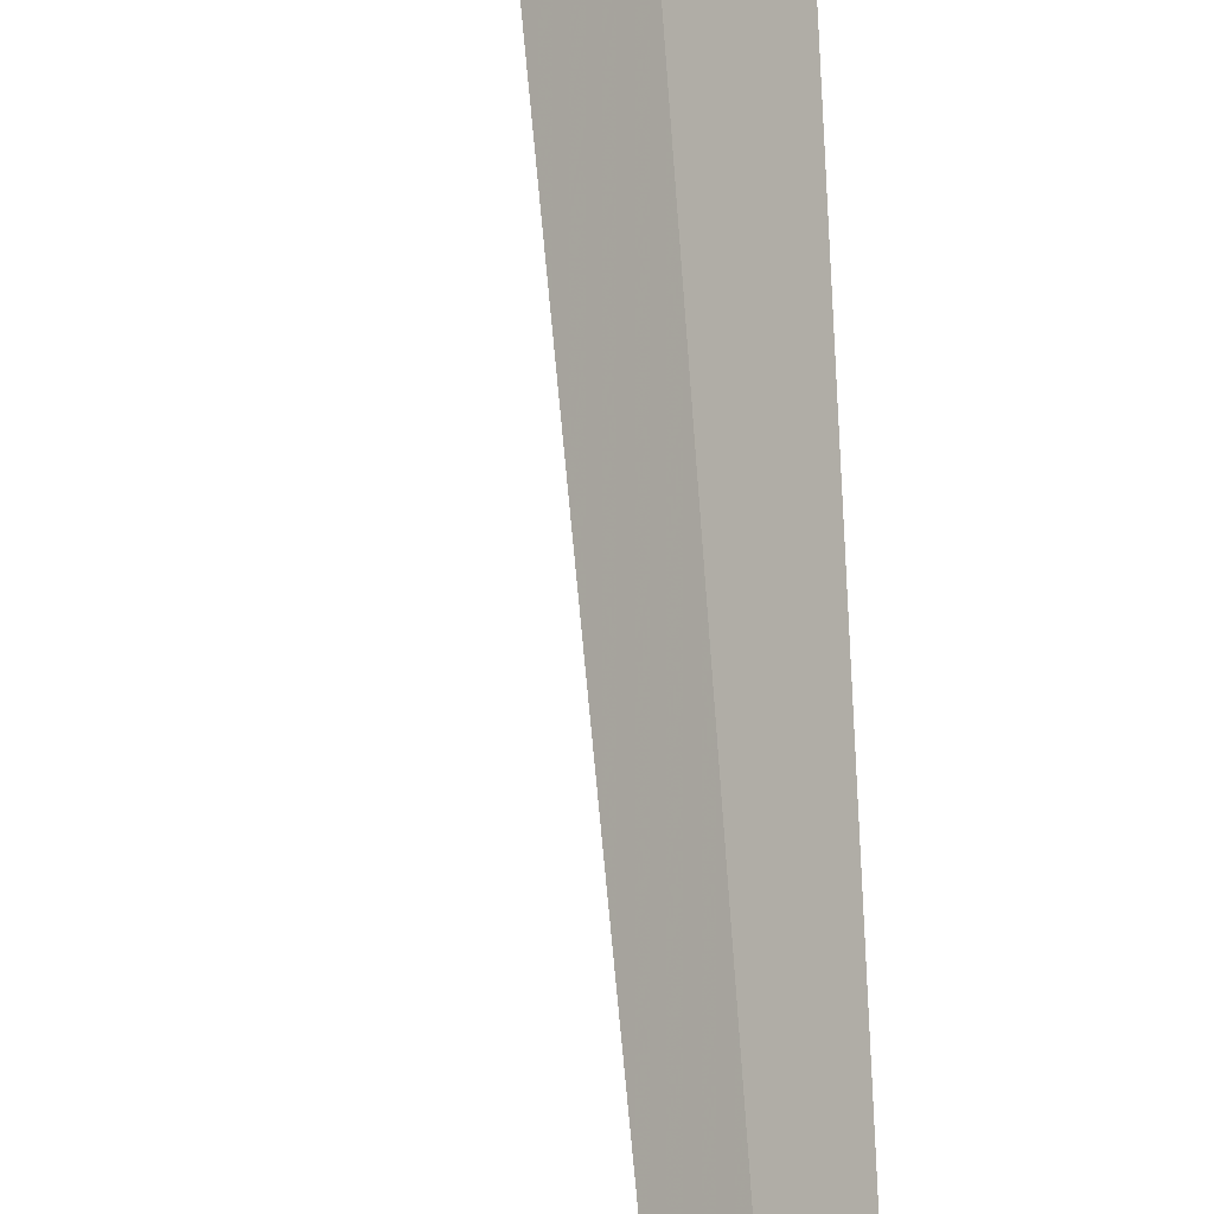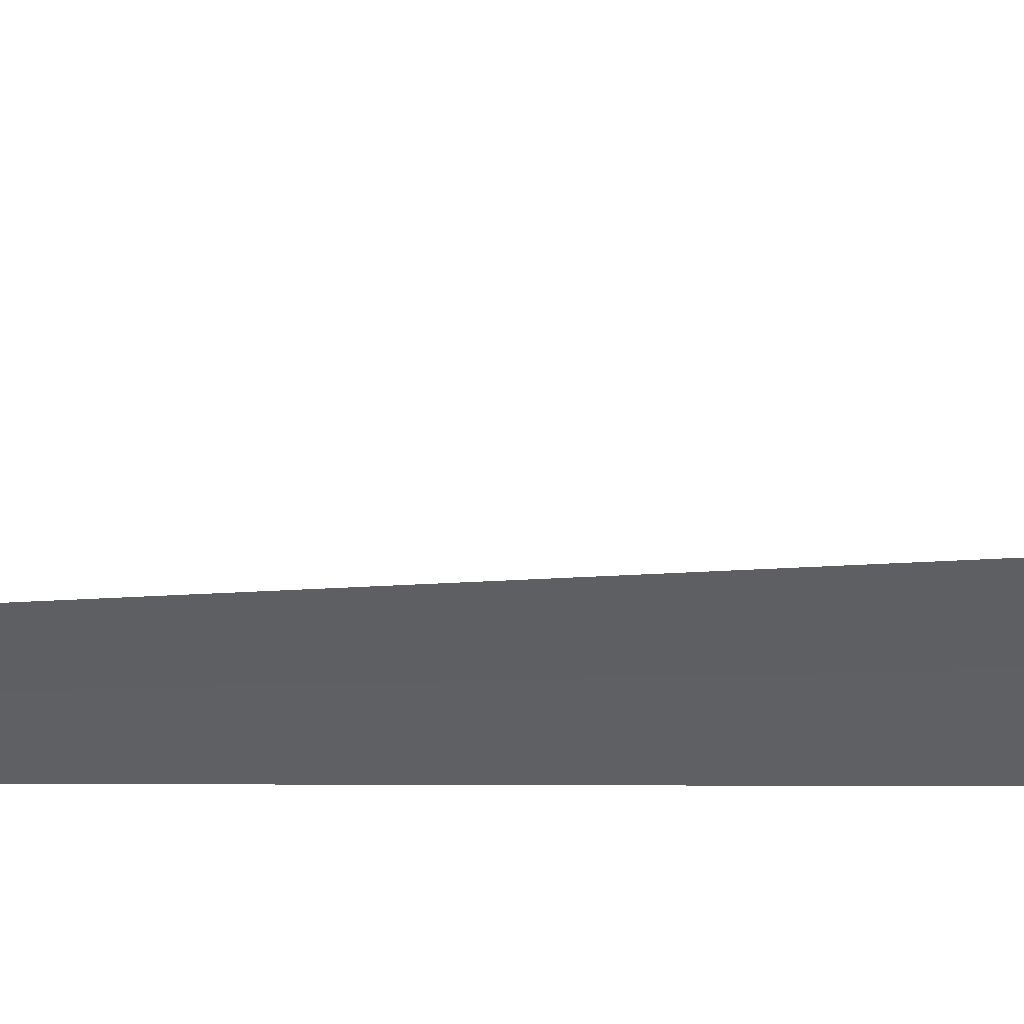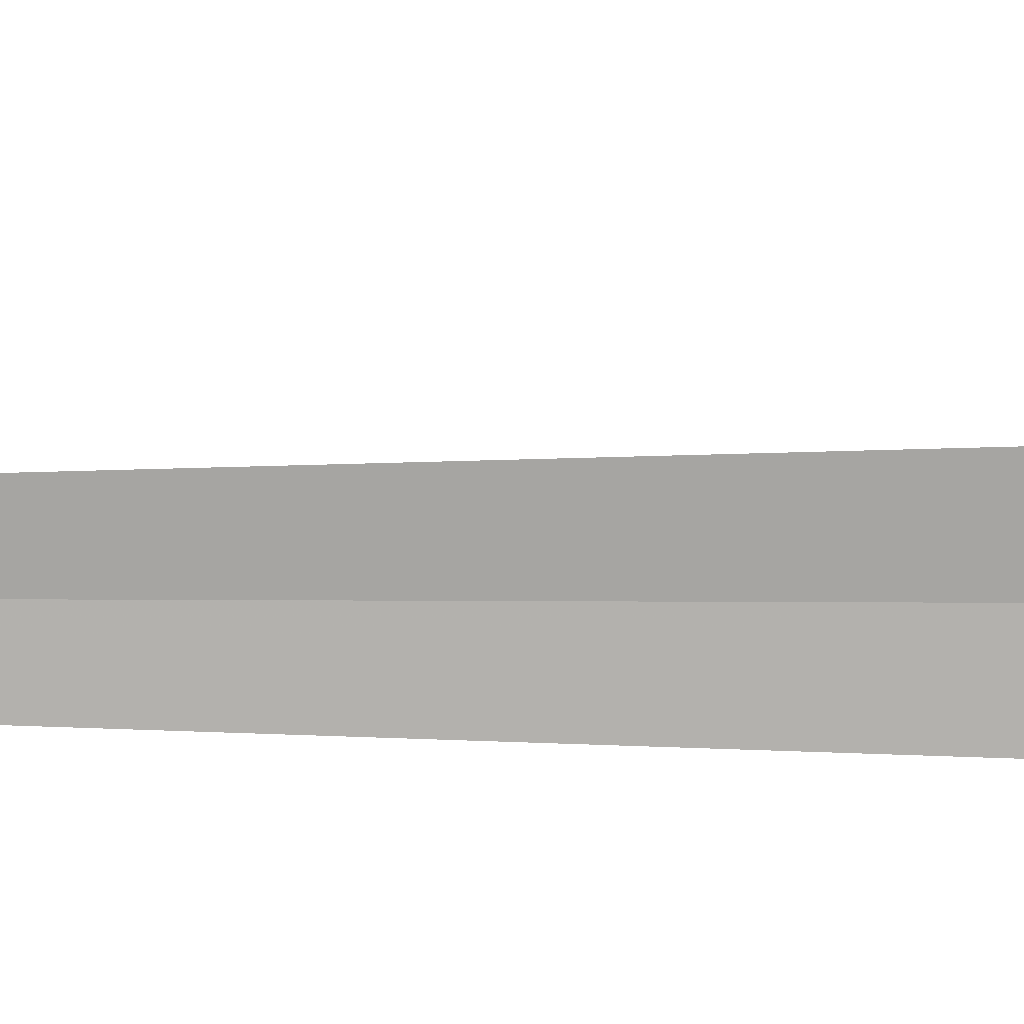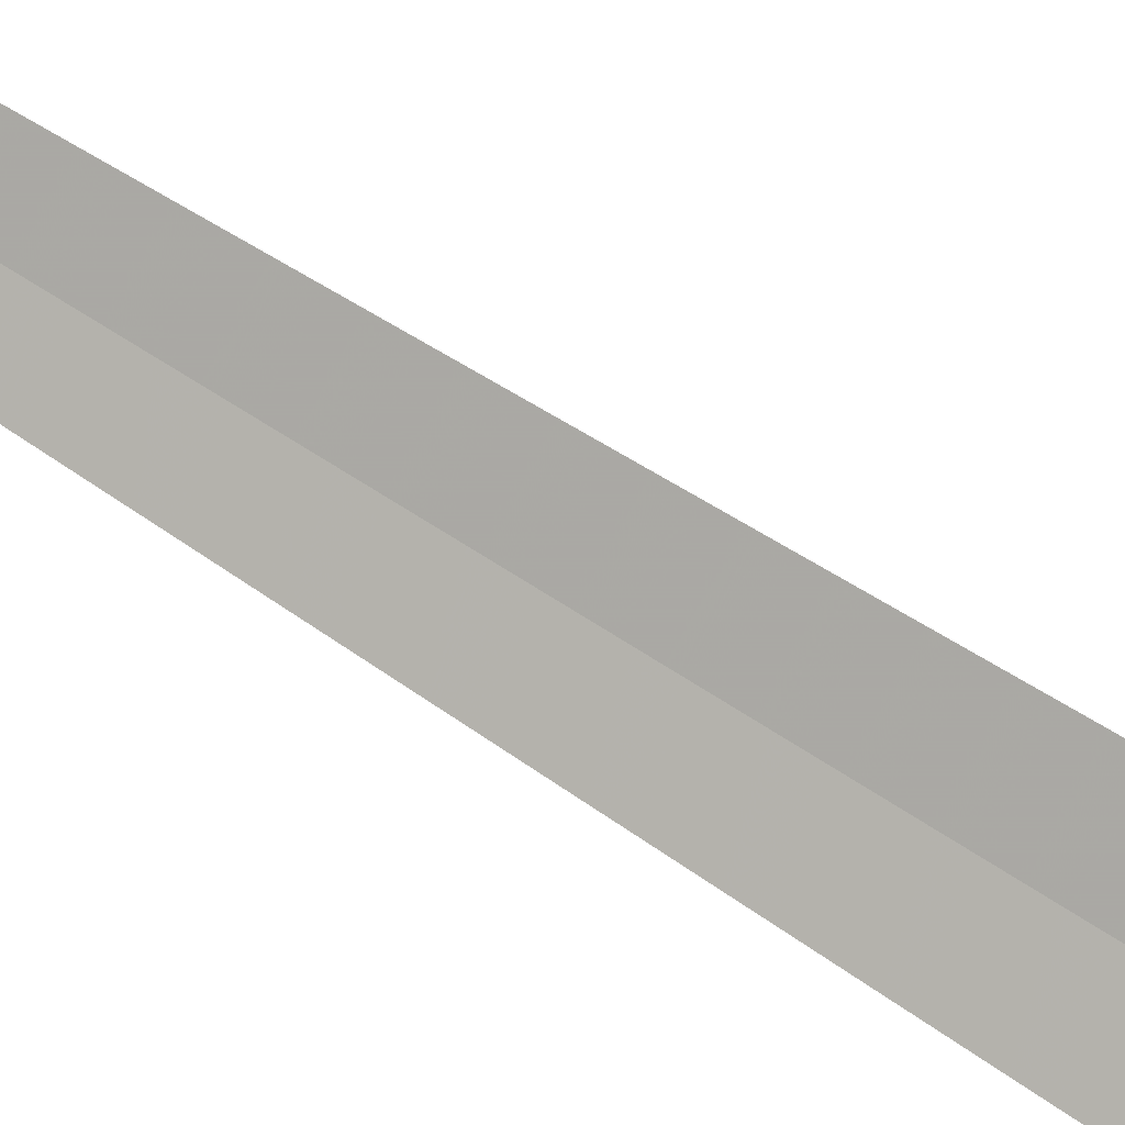
<metadata>
{"format":"obj","ext":"obj","renderer":"f3d","projection":"perspective","resolution":1024,"background":"white","views":[{"elev":76.1,"azim":-4.1,"up":"+Y"},{"elev":-5.7,"azim":103.6,"up":"+Y"},{"elev":-37.0,"azim":89.7,"up":"+Y"},{"elev":-46.9,"azim":50.3,"up":"+Y"}]}
</metadata>
<code>
v -2.706 -36.72 86.5
v -3.007 -37 86.5
v -2.703 -36.72 100
v -2.373 -36.48 86.5
v -2.841 -35.89 85
v -3.316 -36.26 85
f 1 3 2
f 1 4 3
f 1 5 4
f 1 6 5
f 1 2 6

</code>
